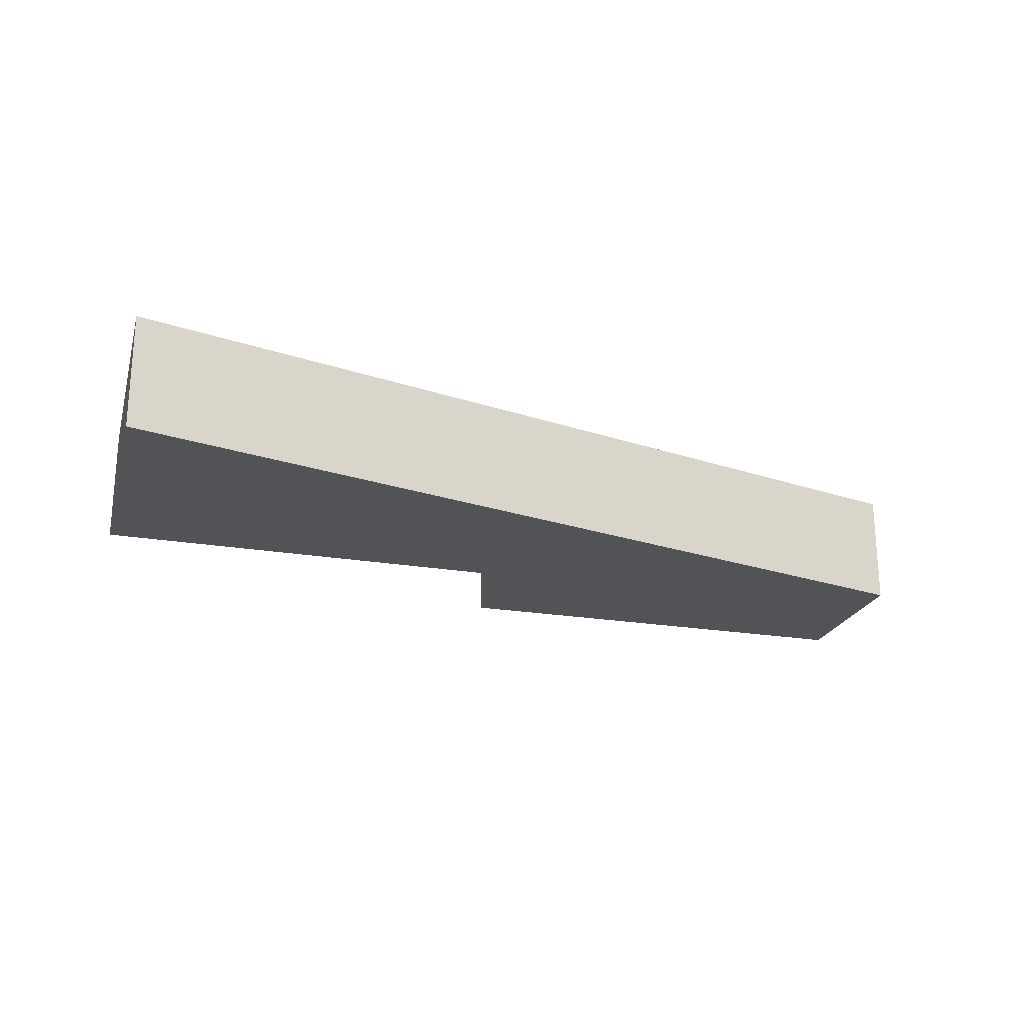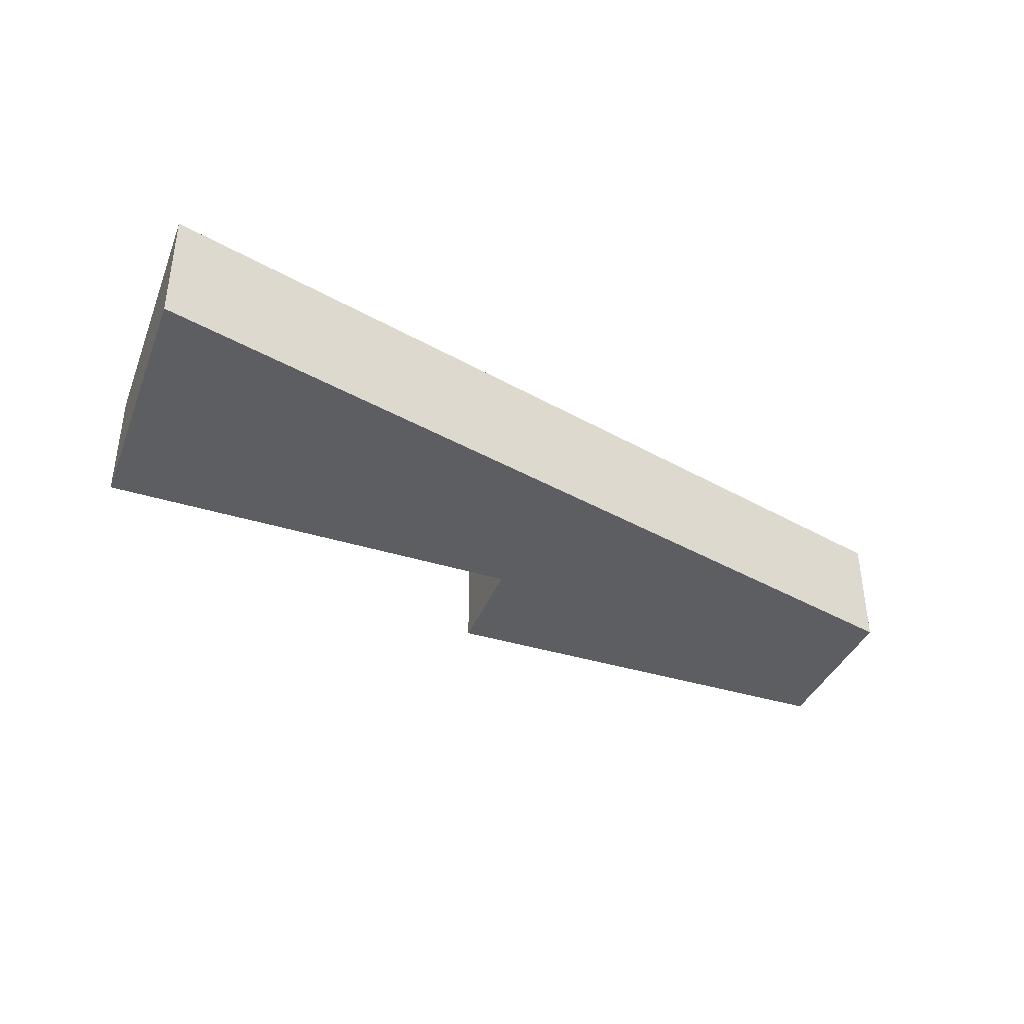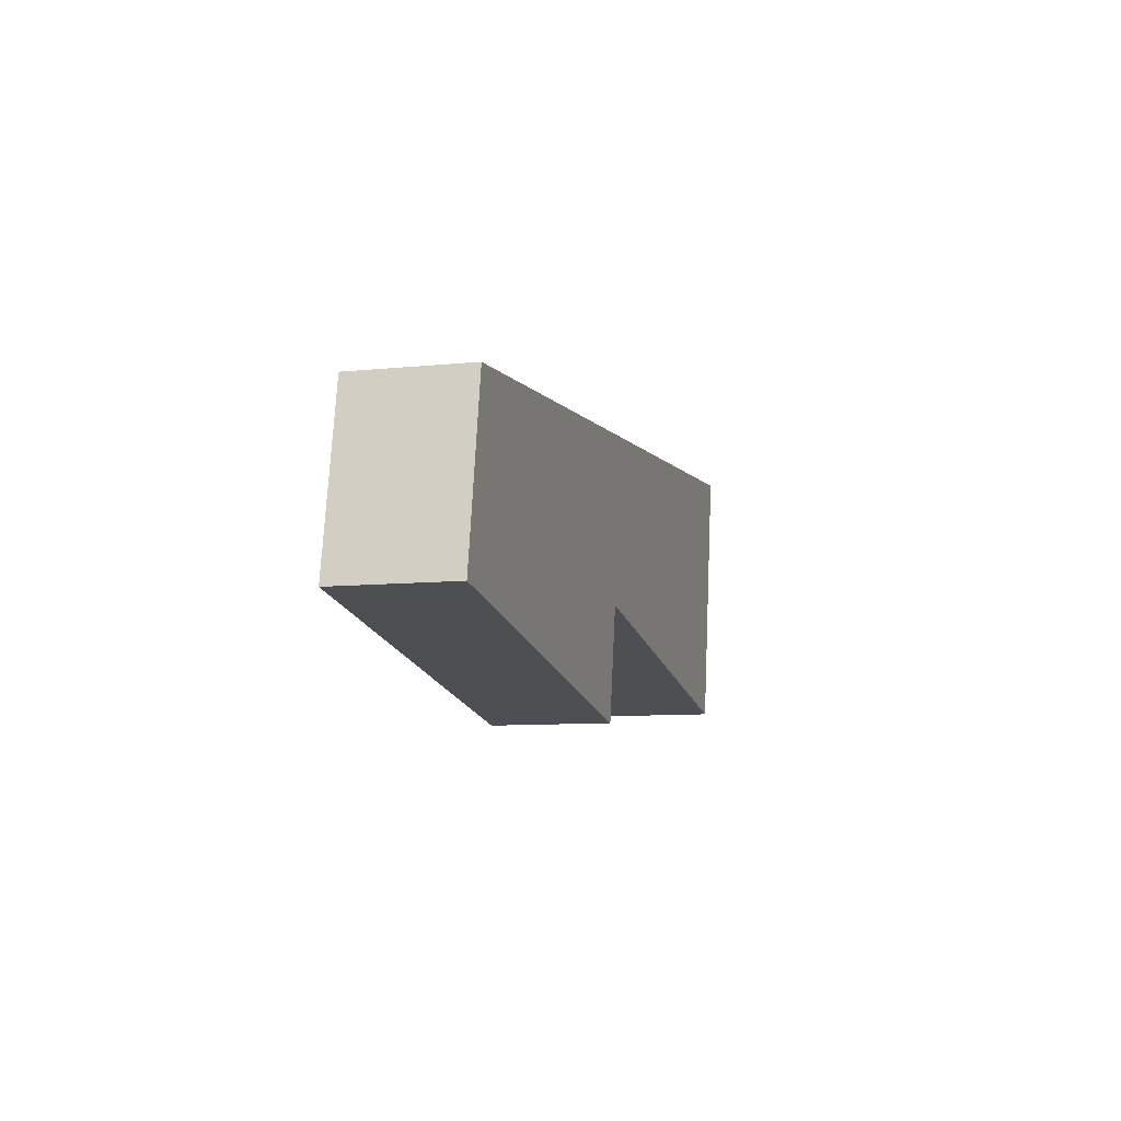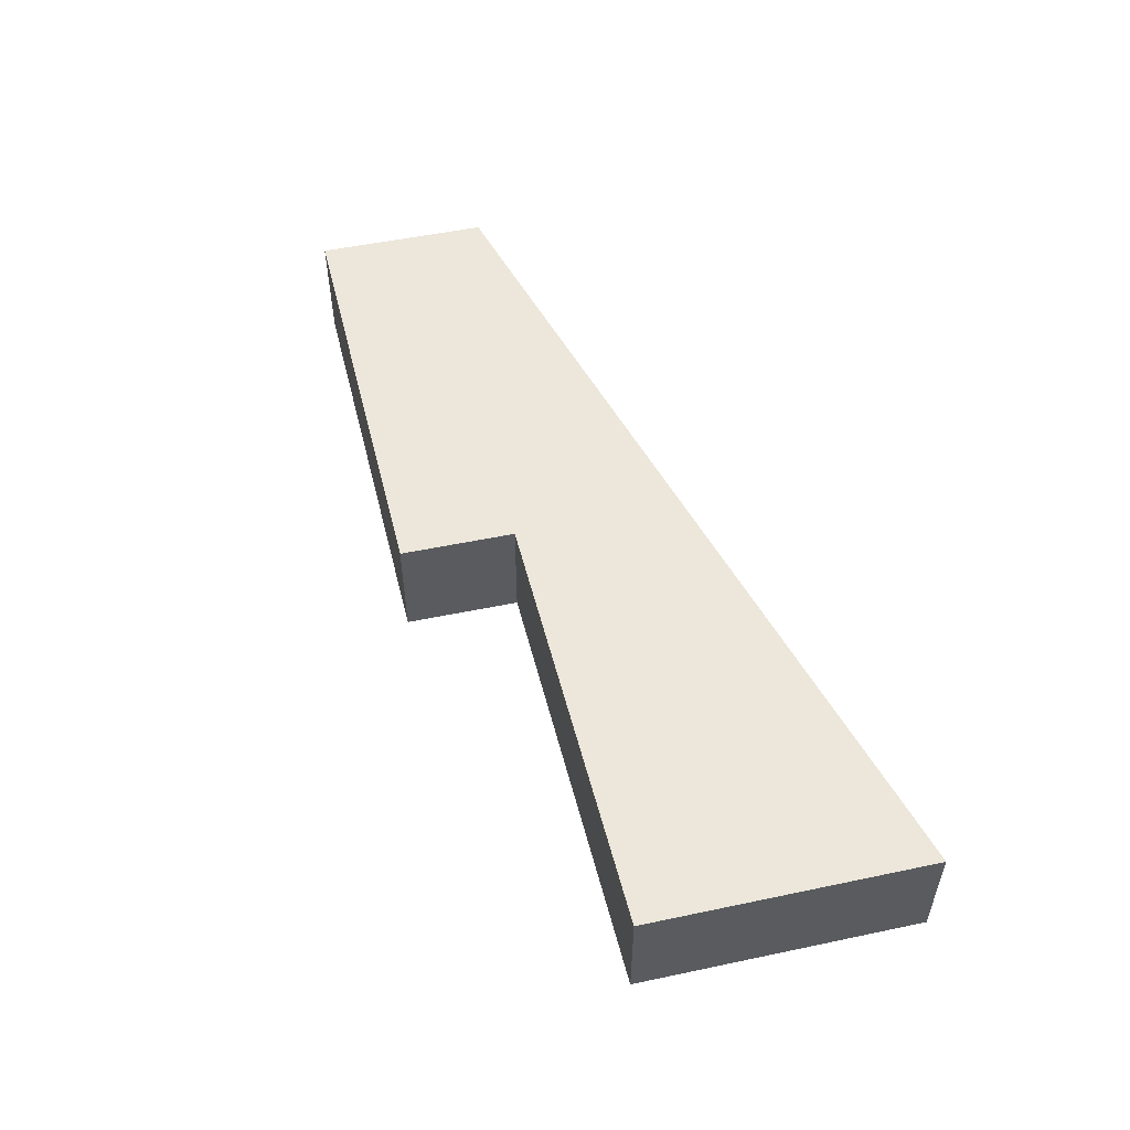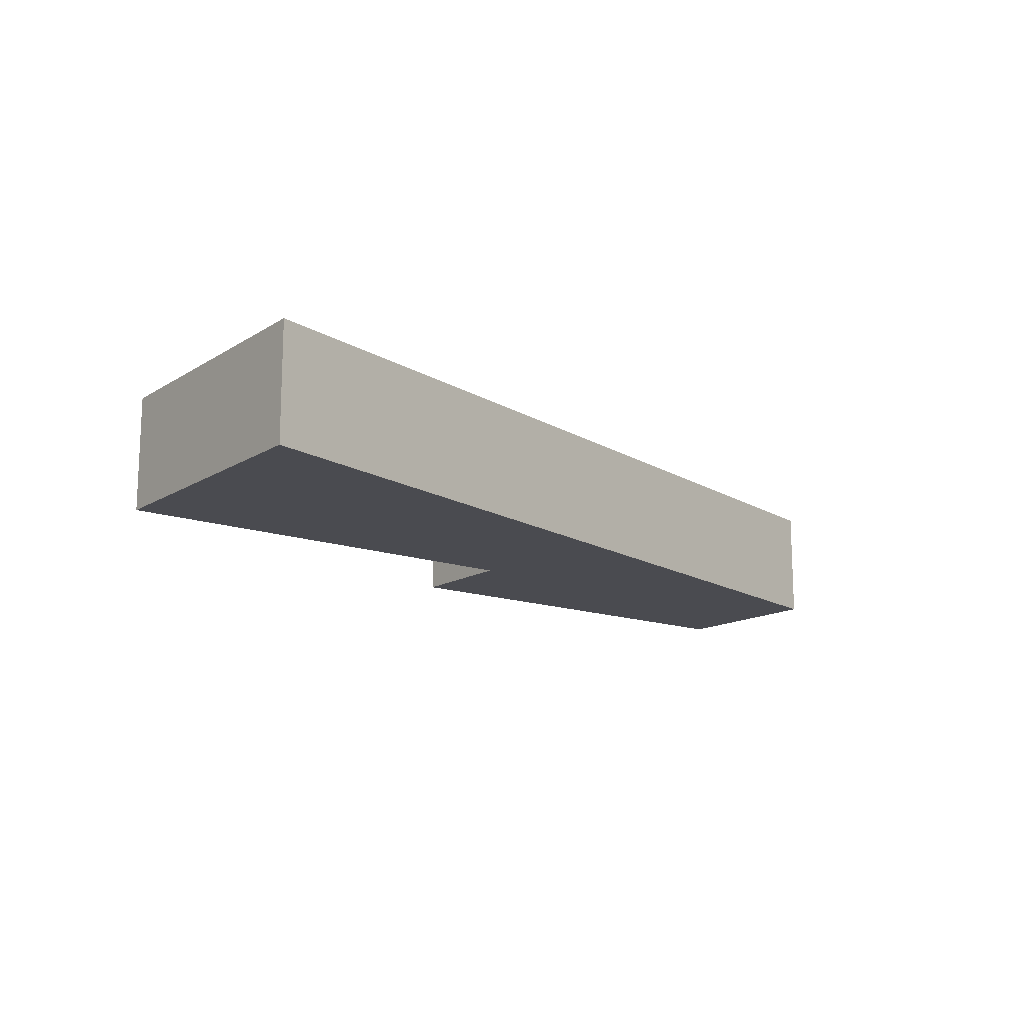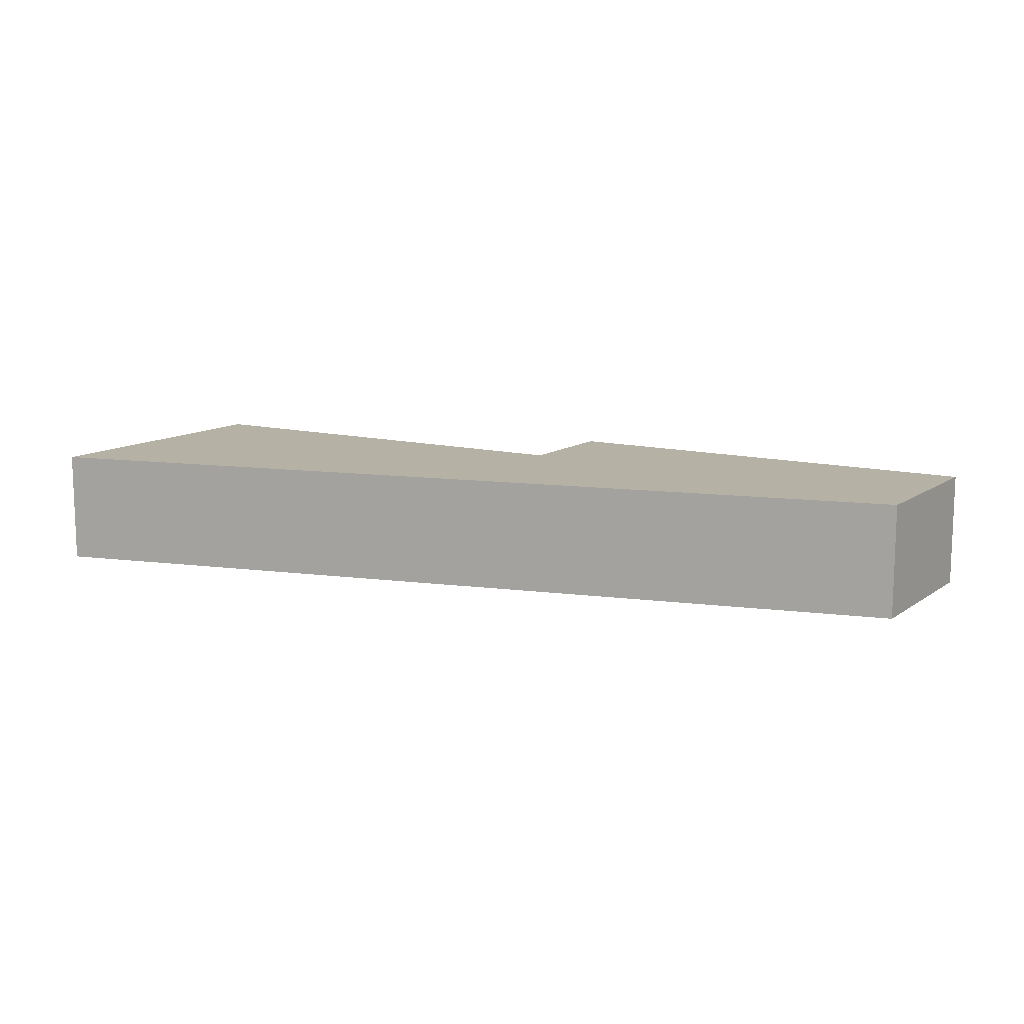
<metadata>
{"format":"obj","ext":"obj","renderer":"f3d","projection":"perspective","resolution":1024,"background":"white","views":[{"elev":-22.3,"azim":-25.6,"up":"+Y"},{"elev":-38.1,"azim":-30.8,"up":"+Y"},{"elev":-9.1,"azim":105.2,"up":"+Z"},{"elev":52.7,"azim":-113.2,"up":"+Y"},{"elev":-14.4,"azim":-47.6,"up":"+Y"},{"elev":11.9,"azim":22.0,"up":"+Y"}]}
</metadata>
<code>
v  1.346 4.464e-16 -7.291
v  7.519 3.997e-17 -0.6528
v  0 0 0
v  12.81 3.362e-16 -5.49
v  14.61 7.764e-17 -1.268
v  24 1.276e-16 -2.084
v  13.37 5.184e-16 -8.467
v  24.84 4.047e-16 -6.61
v  7.519 3.037 -0.6529
v  1.346 3.037 -7.291
v  6.461e-05 3.037 -9.607e-05
v  12.81 3.037 -5.49
v  14.61 3.037 -1.268
v  13.37 3.037 -8.467
v  24.84 3.037 -6.61
v  24 3.037 -2.084
g defaultobject
f 1 2 3
f 2 1 4
f 2 4 5
f 5 4 6
f 6 4 7
f 6 7 8
f 9 10 11
f 10 9 12
f 12 9 13
f 12 13 14
f 14 13 15
f 15 13 16
f 2 11 3
f 11 2 9
f 5 9 2
f 9 5 13
f 6 13 5
f 13 6 16
f 8 16 6
f 16 8 15
f 14 8 7
f 8 14 15
f 12 7 4
f 7 12 14
f 10 4 1
f 4 10 12
f 11 1 3
f 1 11 10

</code>
